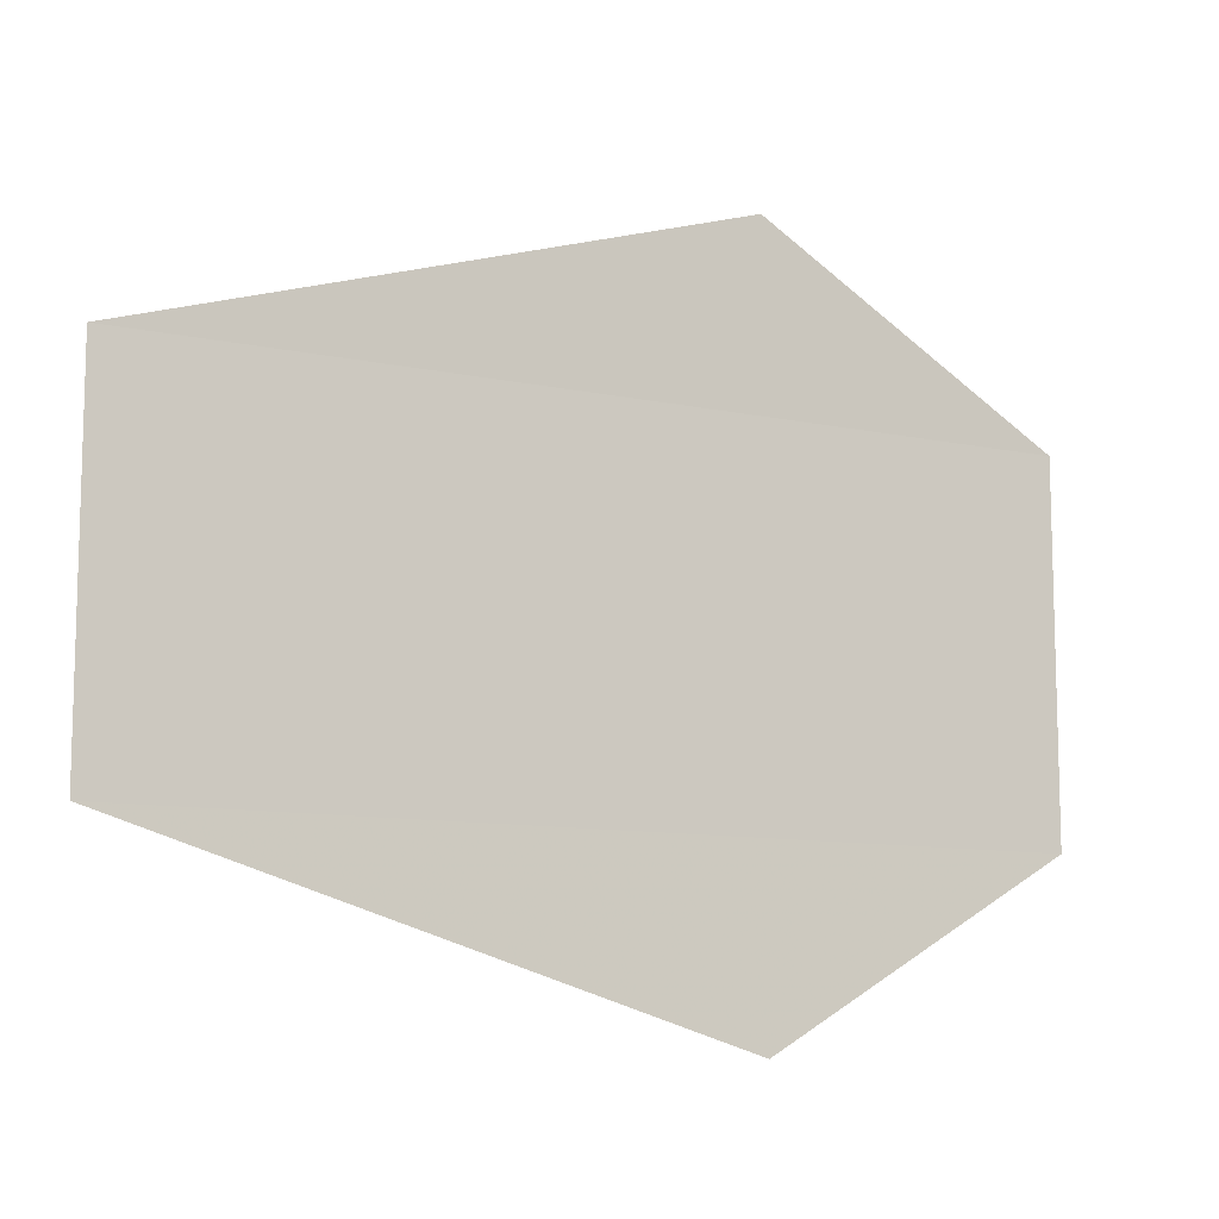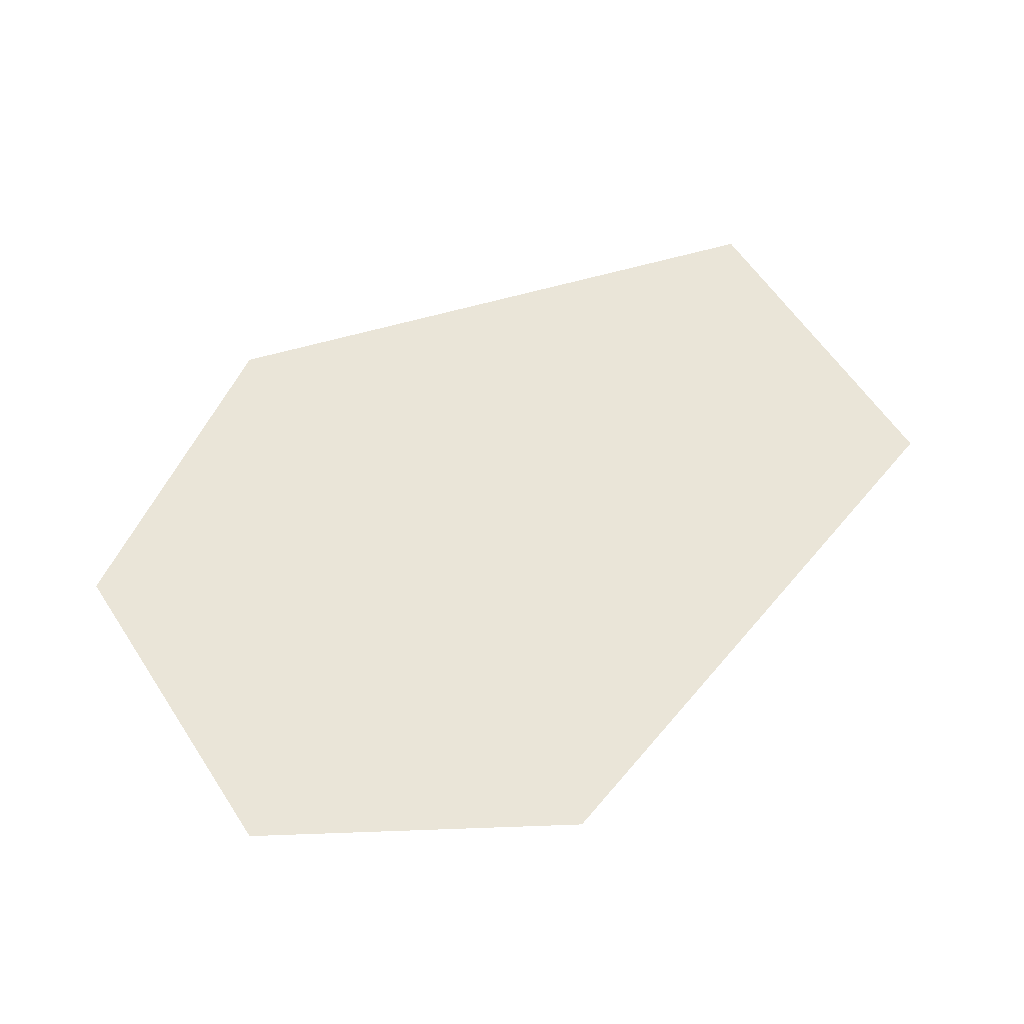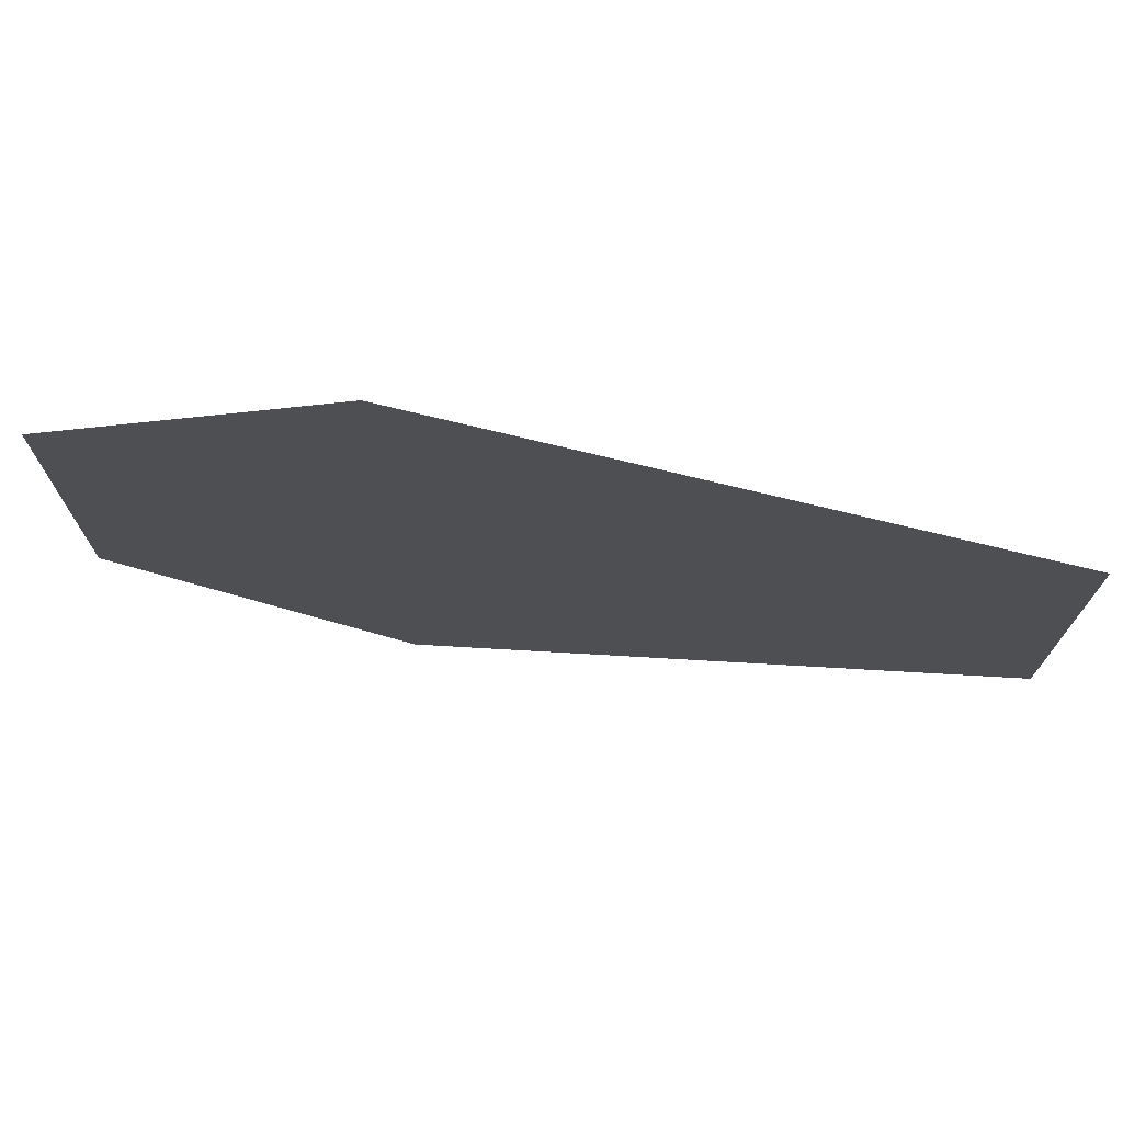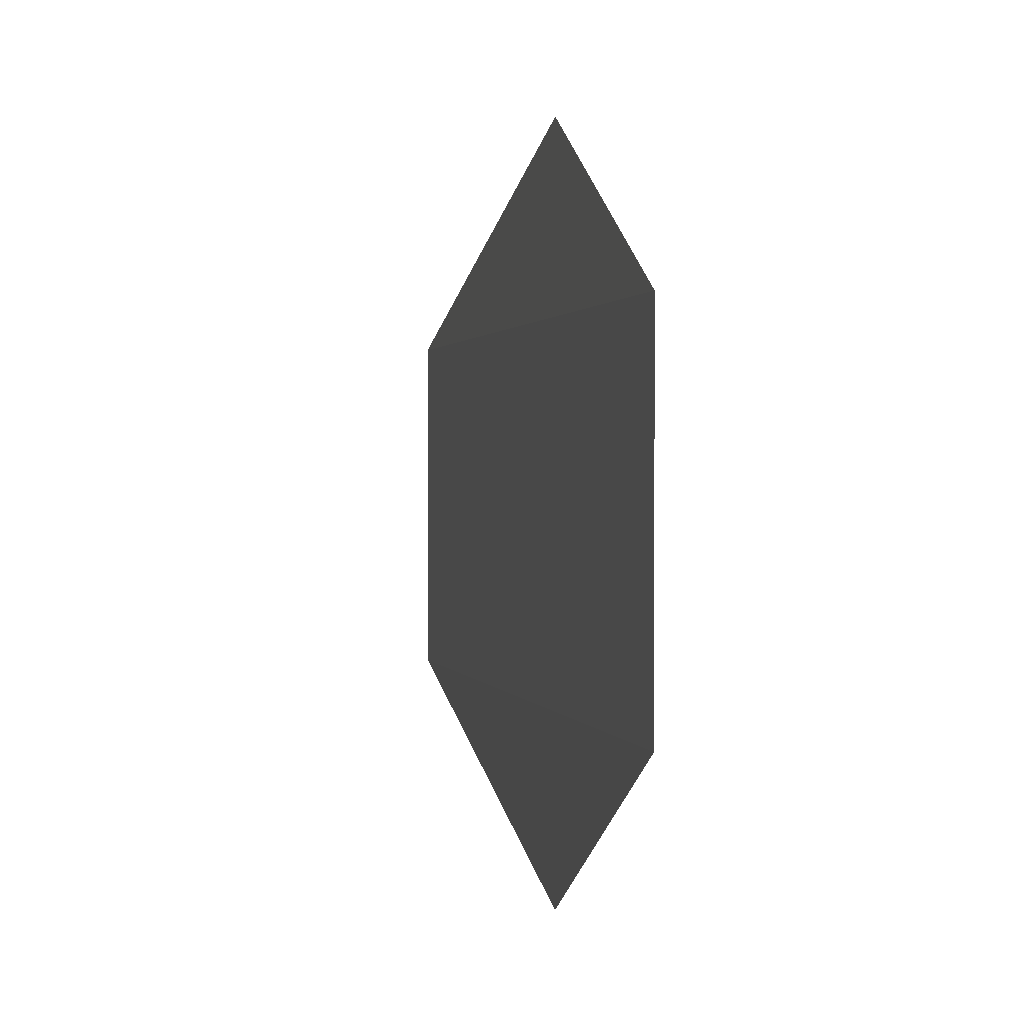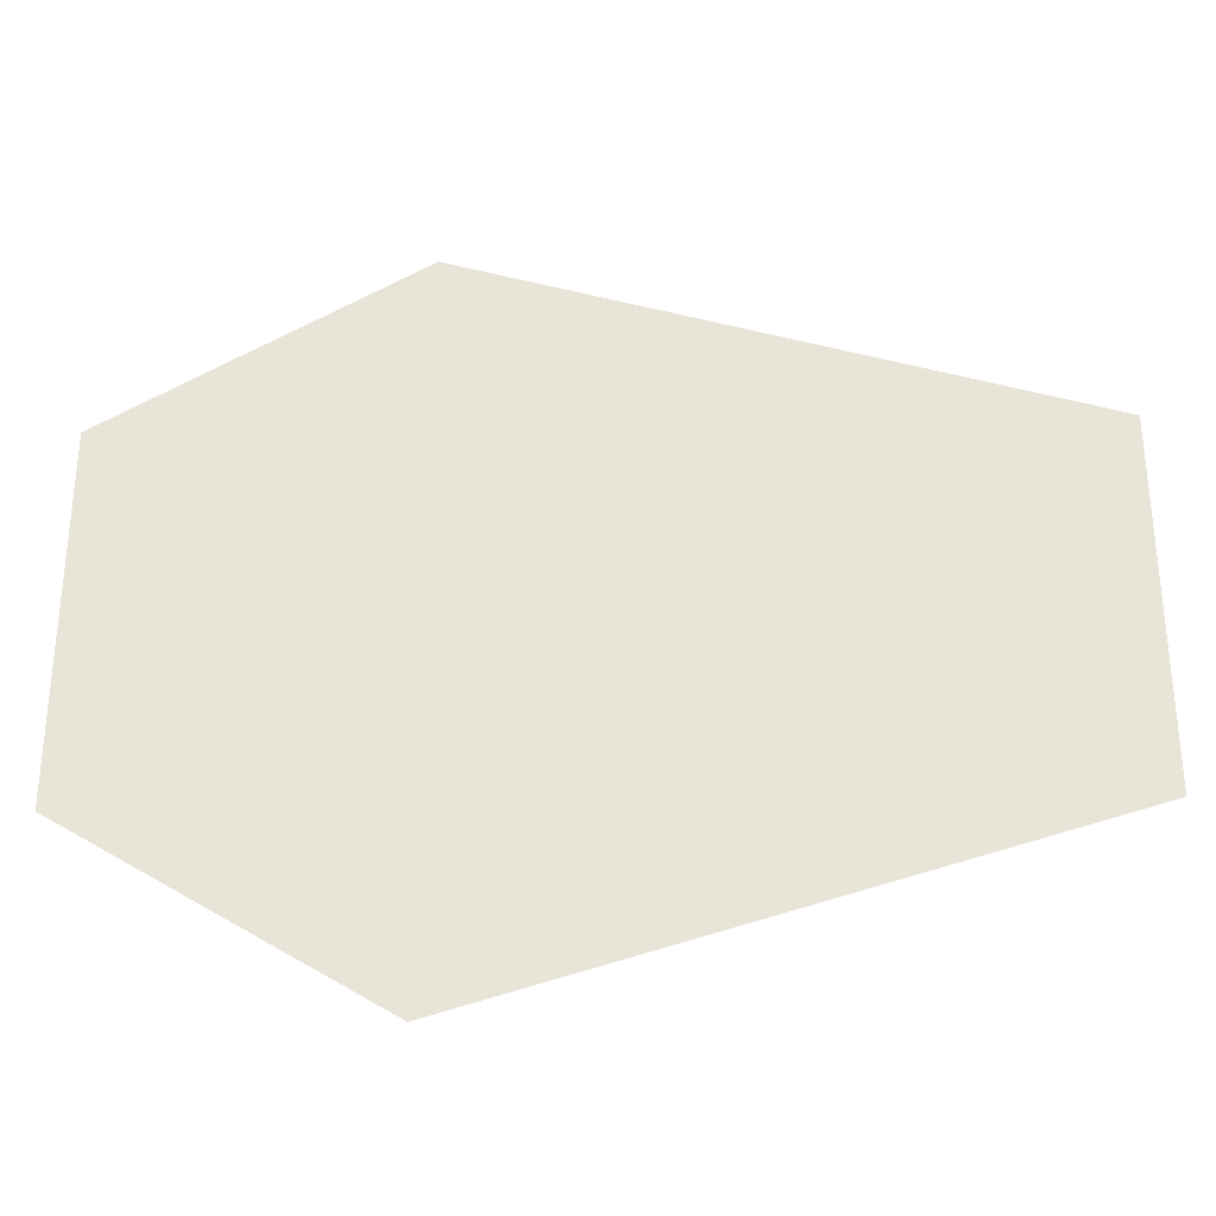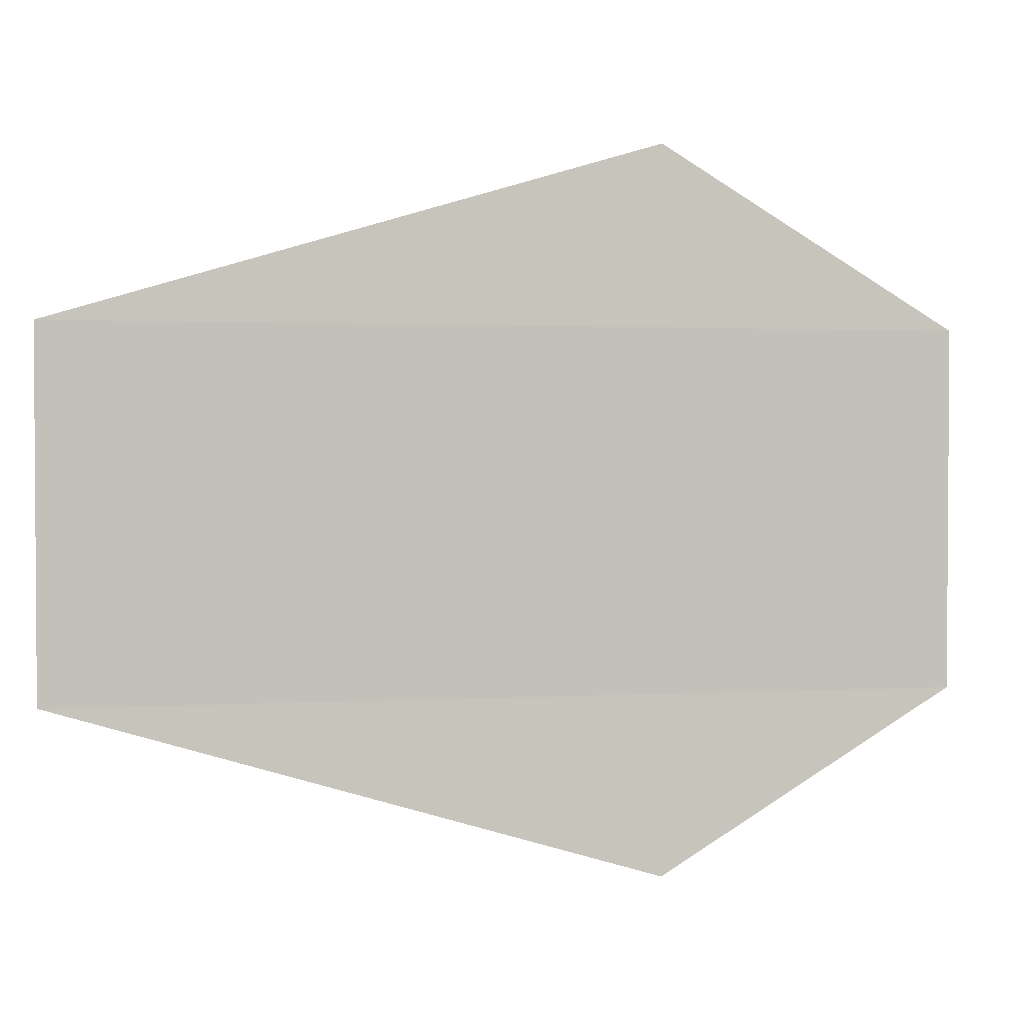
<metadata>
{"format":"obj","ext":"obj","renderer":"f3d","projection":"perspective","resolution":1024,"background":"white","views":[{"elev":-10.3,"azim":-28.6,"up":"+Z"},{"elev":59.5,"azim":146.8,"up":"+Y"},{"elev":73.5,"azim":-172.3,"up":"+Z"},{"elev":1.0,"azim":76.7,"up":"+Z"},{"elev":-31.1,"azim":-178.3,"up":"+Z"},{"elev":1.5,"azim":-12.8,"up":"+Z"}]}
</metadata>
<code>
o 11699
v 2248 1879 16.84
v 2248 1879 16.84
v 2248 1879 16.83
v 2248 1879 16.84
v 2248 1879 16.85
v 2248 1879 16.84
v 2248 1879 16.85
v 2248 1879 16.84
v 2248 1879 16.84
v 2248 1879 16.84
v 2248 1879 16.85
v 2248 1879 16.84
v 2248 1879 16.85
v 2248 1879 16.85
v 2248 1879 16.85
v 2248 1879 16.85
v 2248 1879 16.85
v 2248 1879 16.85
f 1 2 3
f 4 2 5
f 6 5 7
f 8 9 3
f 10 9 11
f 12 11 13
f 14 15 16
f 17 18 16

</code>
